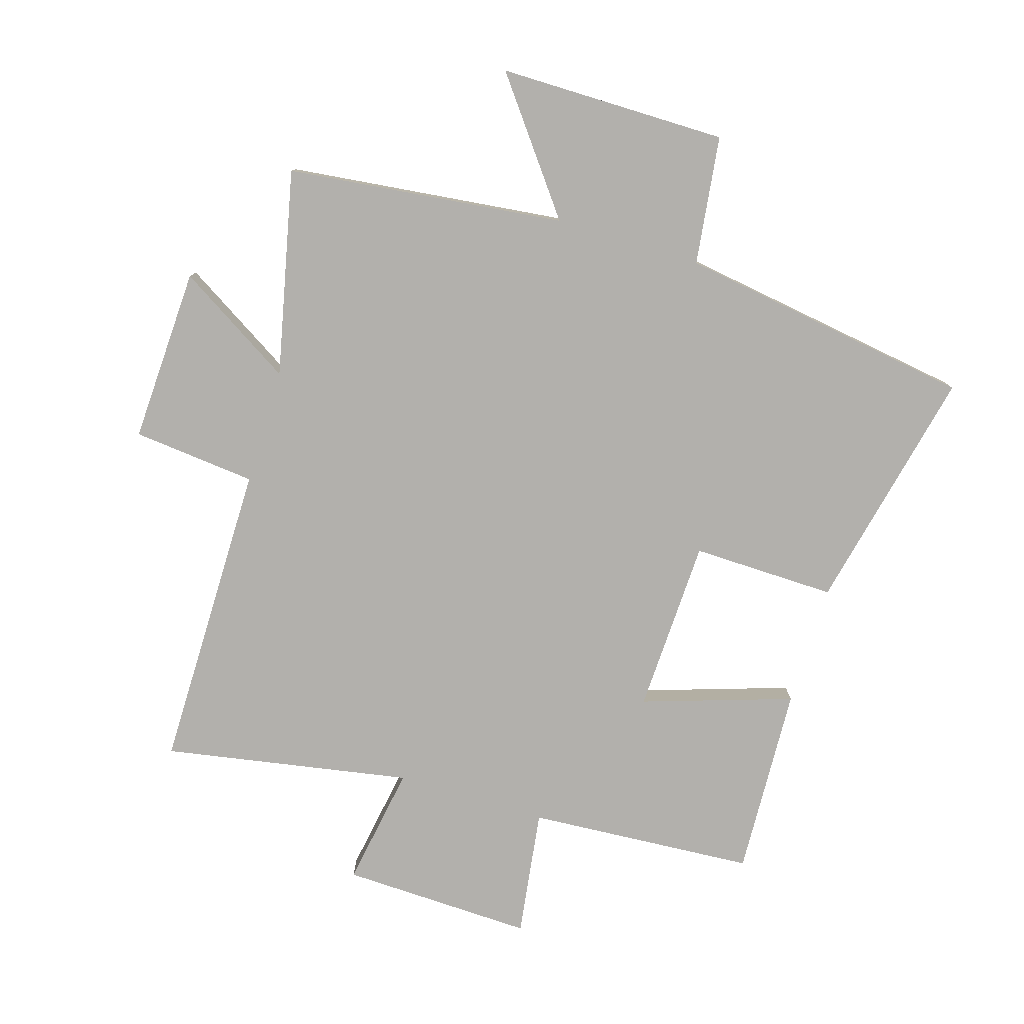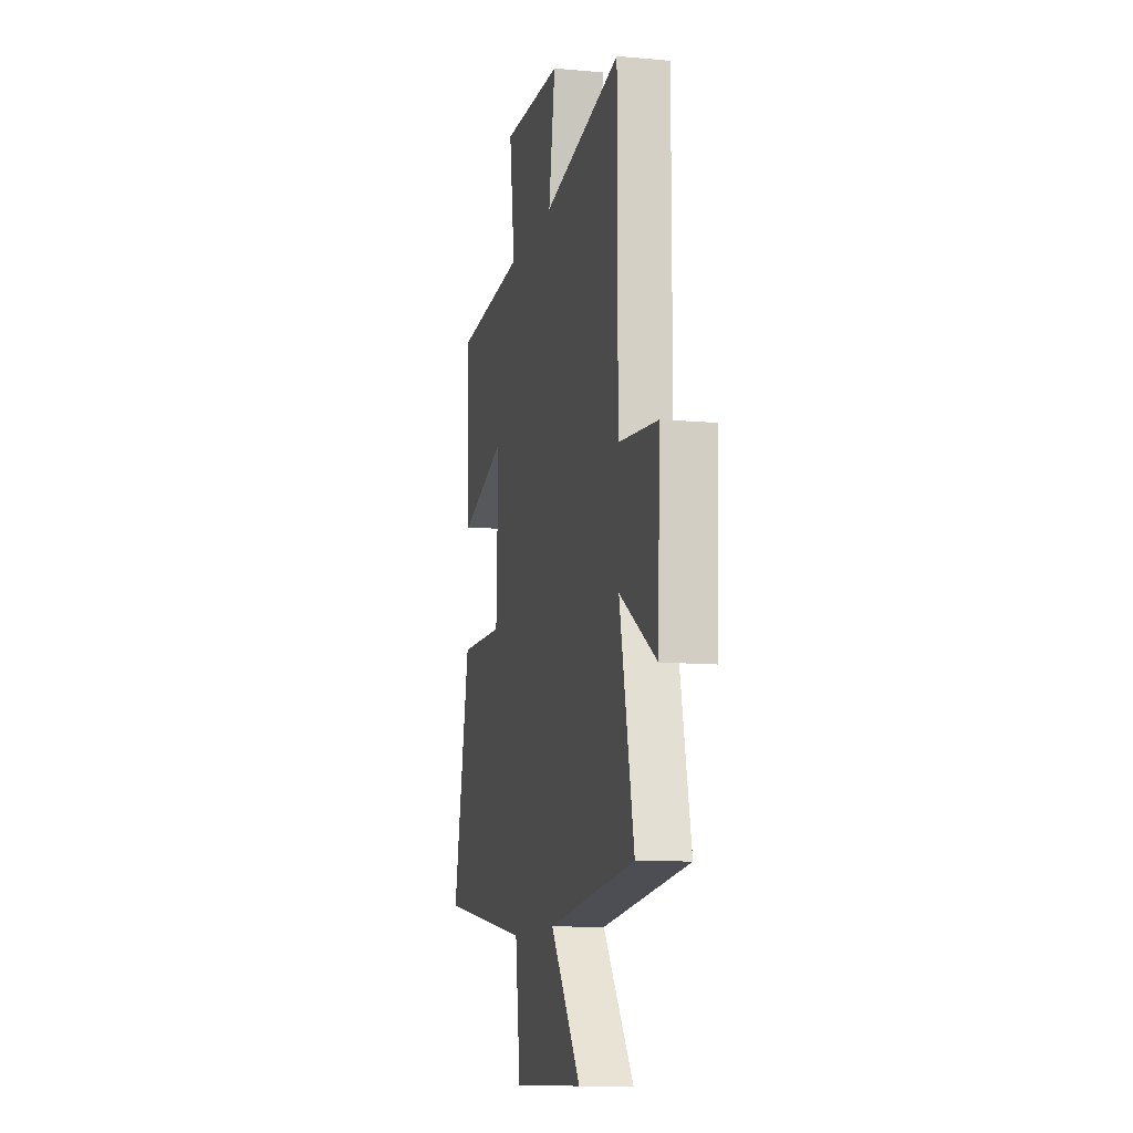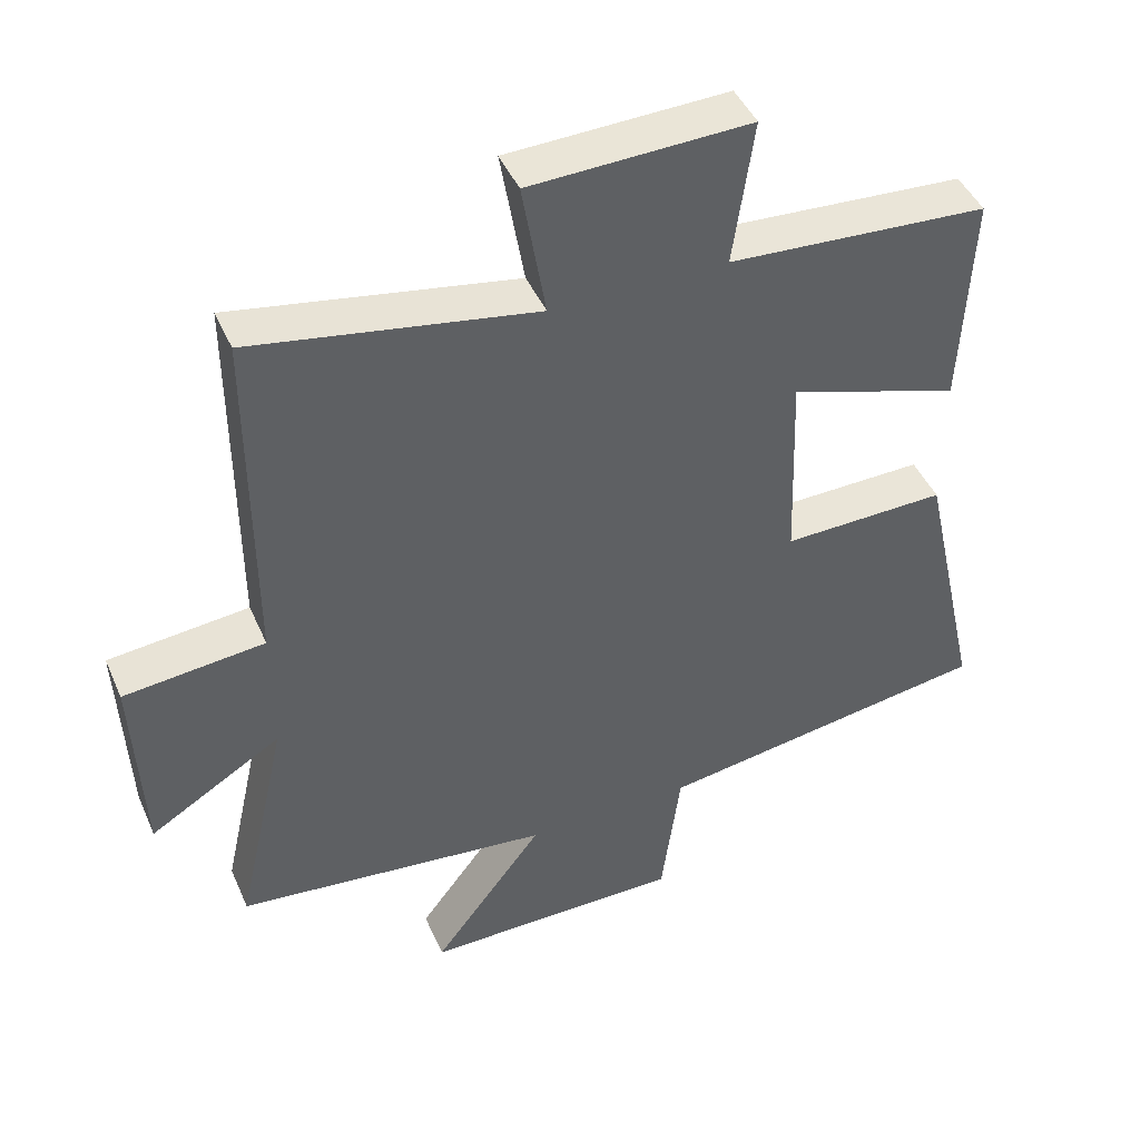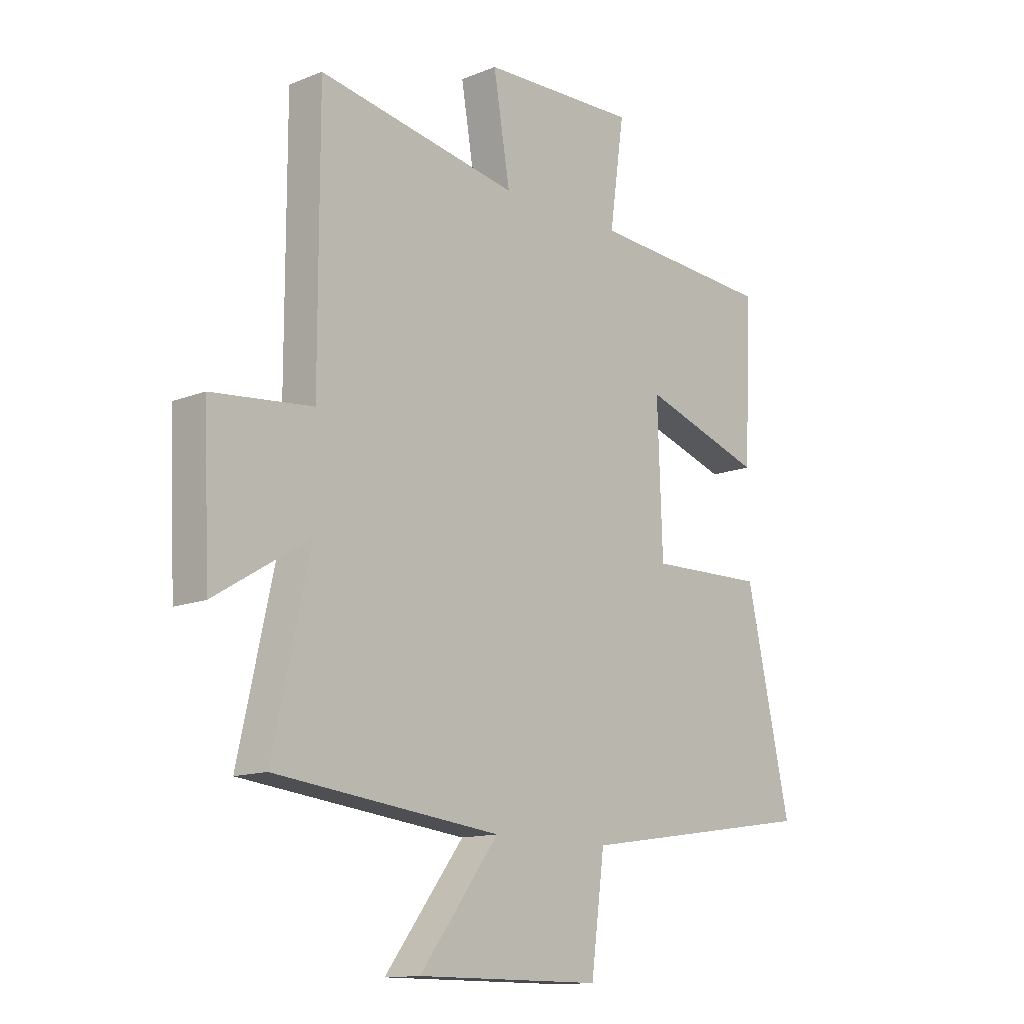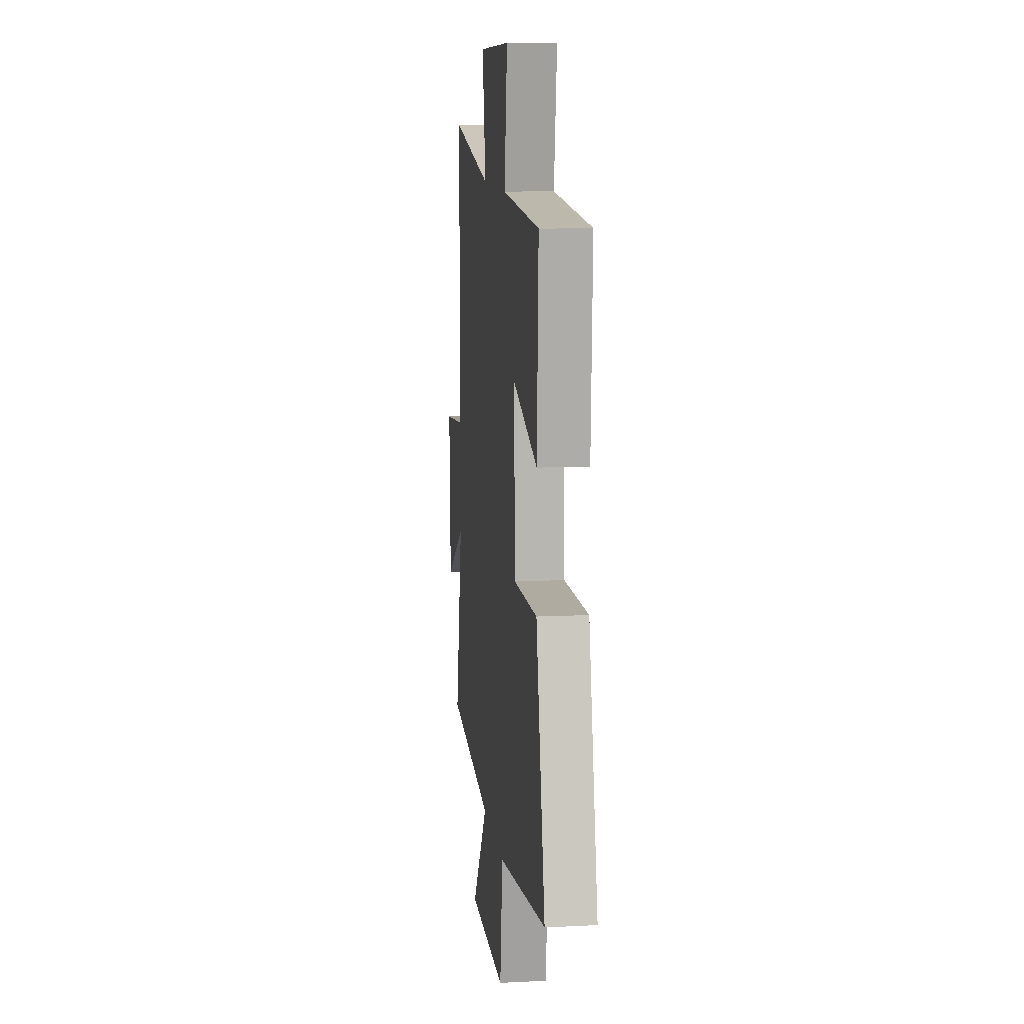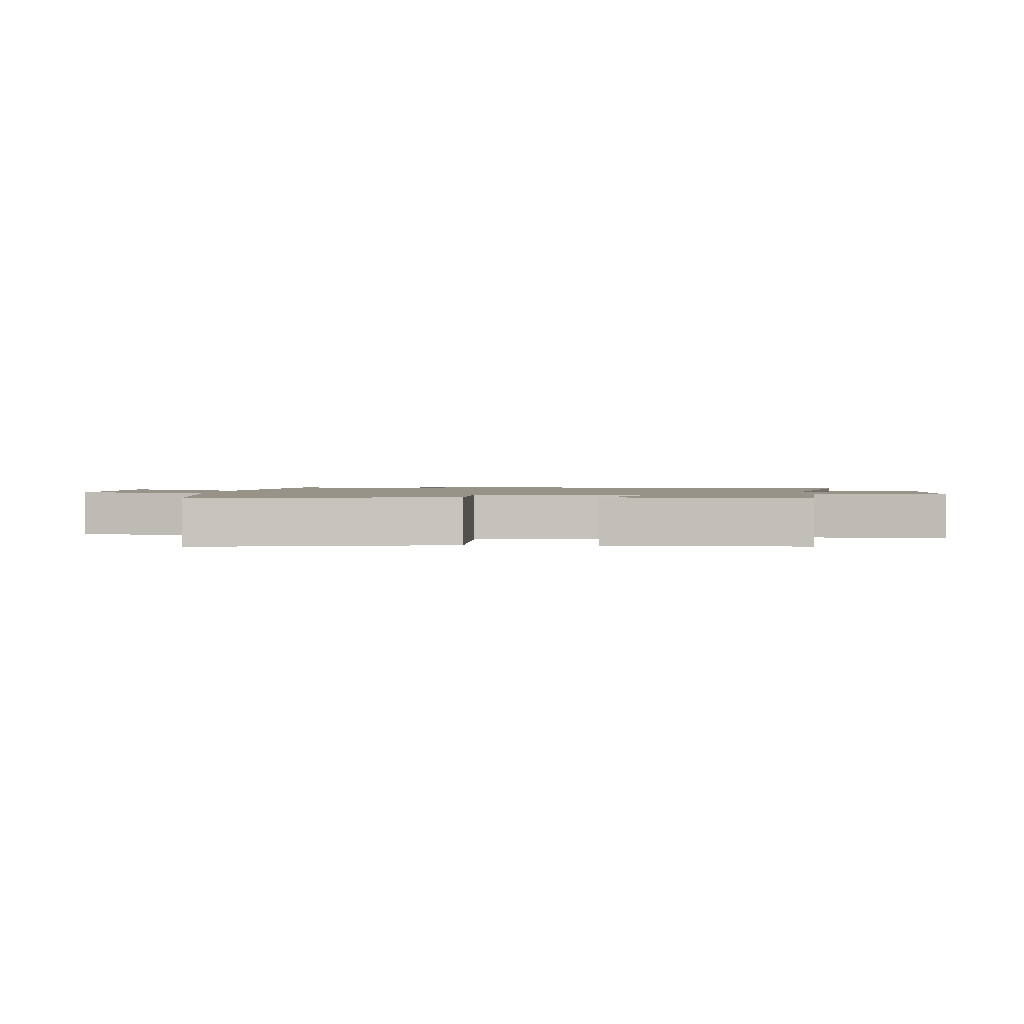
<metadata>
{"format":"obj","ext":"obj","renderer":"f3d","projection":"perspective","resolution":1024,"background":"white","views":[{"elev":-78.8,"azim":163.0,"up":"+Y"},{"elev":-11.0,"azim":77.3,"up":"+Z"},{"elev":44.9,"azim":157.2,"up":"+Z"},{"elev":-13.1,"azim":132.5,"up":"+Z"},{"elev":11.1,"azim":-96.9,"up":"+Z"},{"elev":1.4,"azim":-85.8,"up":"+Y"}]}
</metadata>
<code>
v -0.514 0.07 0.476
v -0.147 0.07 0.5
v -0.176 0.07 0.706
v 0.134 0.07 0.696
v 0.101 0.07 0.5
v 0.5 0.07 0.571
v 0.5 0.07 0.069
v 0.699 0.07 0.049
v 0.687 0.07 -0.233
v 0.5 0.07 -0.119
v 0.573 0.07 -0.449
v 0.126 0.07 -0.5
v 0.283 0.07 -0.707
v -0.085 0.07 -0.707
v -0.112 0.07 -0.5
v -0.588 0.07 -0.427
v -0.5 0.07 -0.031
v -0.268 0.07 -0.036
v -0.258 0.07 0.246
v -0.5 0.07 0.167
v -0.514 0 0.476
v -0.147 0 0.5
v -0.176 0 0.706
v 0.134 0 0.696
v 0.101 0 0.5
v 0.5 0 0.571
v 0.5 0 0.069
v 0.699 0 0.049
v 0.687 0 -0.233
v 0.5 0 -0.119
v 0.573 0 -0.449
v 0.126 0 -0.5
v 0.283 0 -0.707
v -0.085 0 -0.707
v -0.112 0 -0.5
v -0.588 0 -0.427
v -0.5 0 -0.031
v -0.268 0 -0.036
v -0.258 0 0.246
v -0.5 0 0.167
f 19 20 1 2
f 18 19 2
f 15 16 17 18
f 15 18 2
f 12 13 14 15
f 12 15 2
f 11 12 2
f 10 11 2
f 7 8 9 10
f 5 6 7 10
f 5 10 2 3
f 3 4 5
f 22 21 40 39
f 22 39 38
f 38 37 36 35
f 22 38 35
f 35 34 33 32
f 22 35 32
f 22 32 31
f 22 31 30
f 30 29 28 27
f 30 27 26 25
f 23 22 30 25
f 25 24 23
f 1 21 22 2
f 2 22 23 3
f 3 23 24 4
f 4 24 25 5
f 5 25 26 6
f 6 26 27 7
f 7 27 28 8
f 8 28 29 9
f 9 29 30 10
f 10 30 31 11
f 11 31 32 12
f 12 32 33 13
f 13 33 34 14
f 14 34 35 15
f 15 35 36 16
f 16 36 37 17
f 17 37 38 18
f 18 38 39 19
f 19 39 40 20
f 20 40 21 1

</code>
